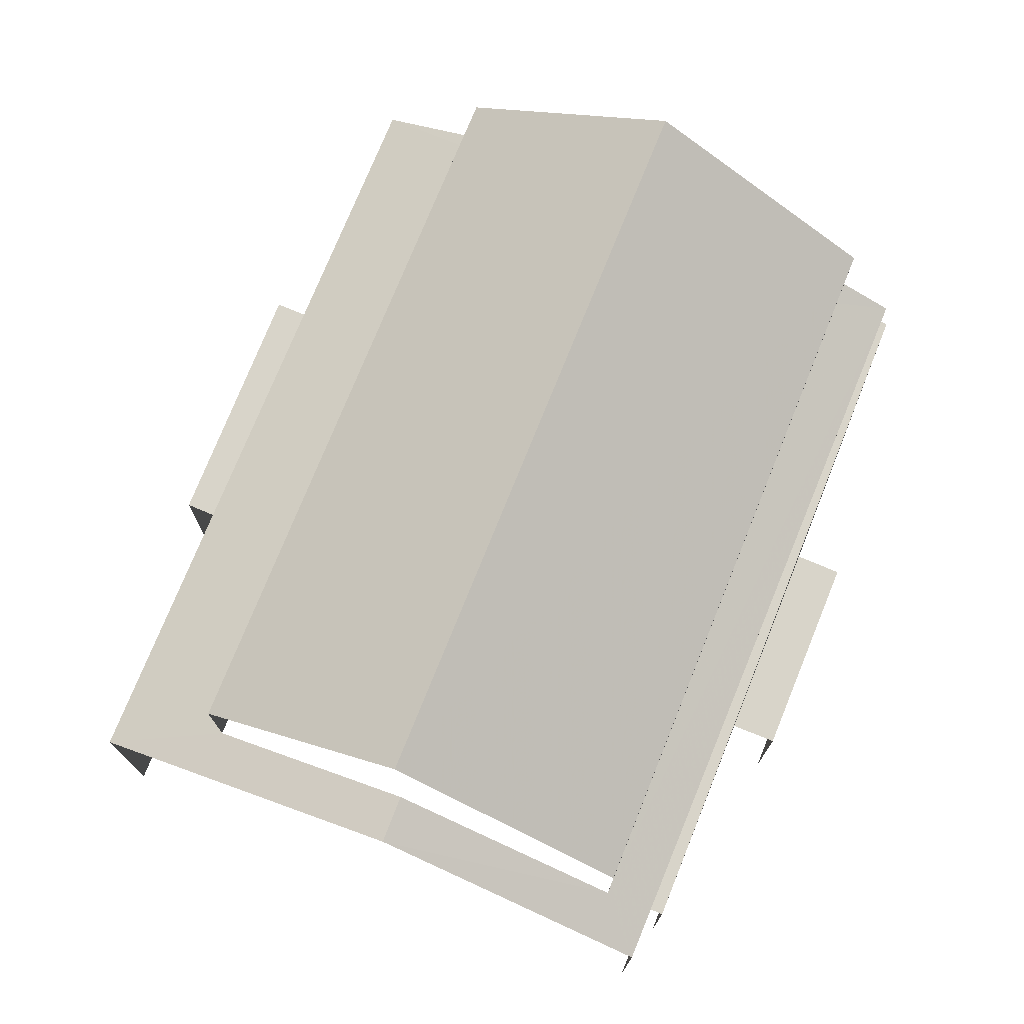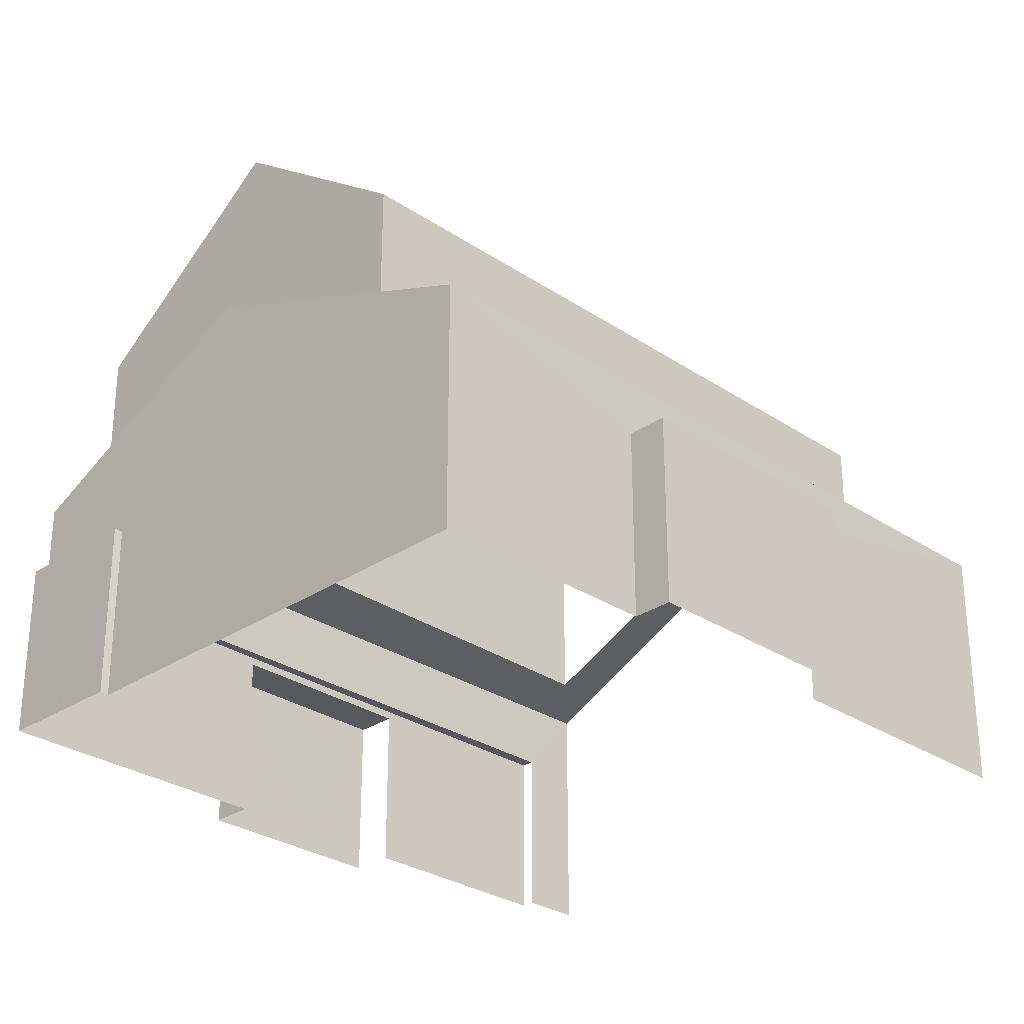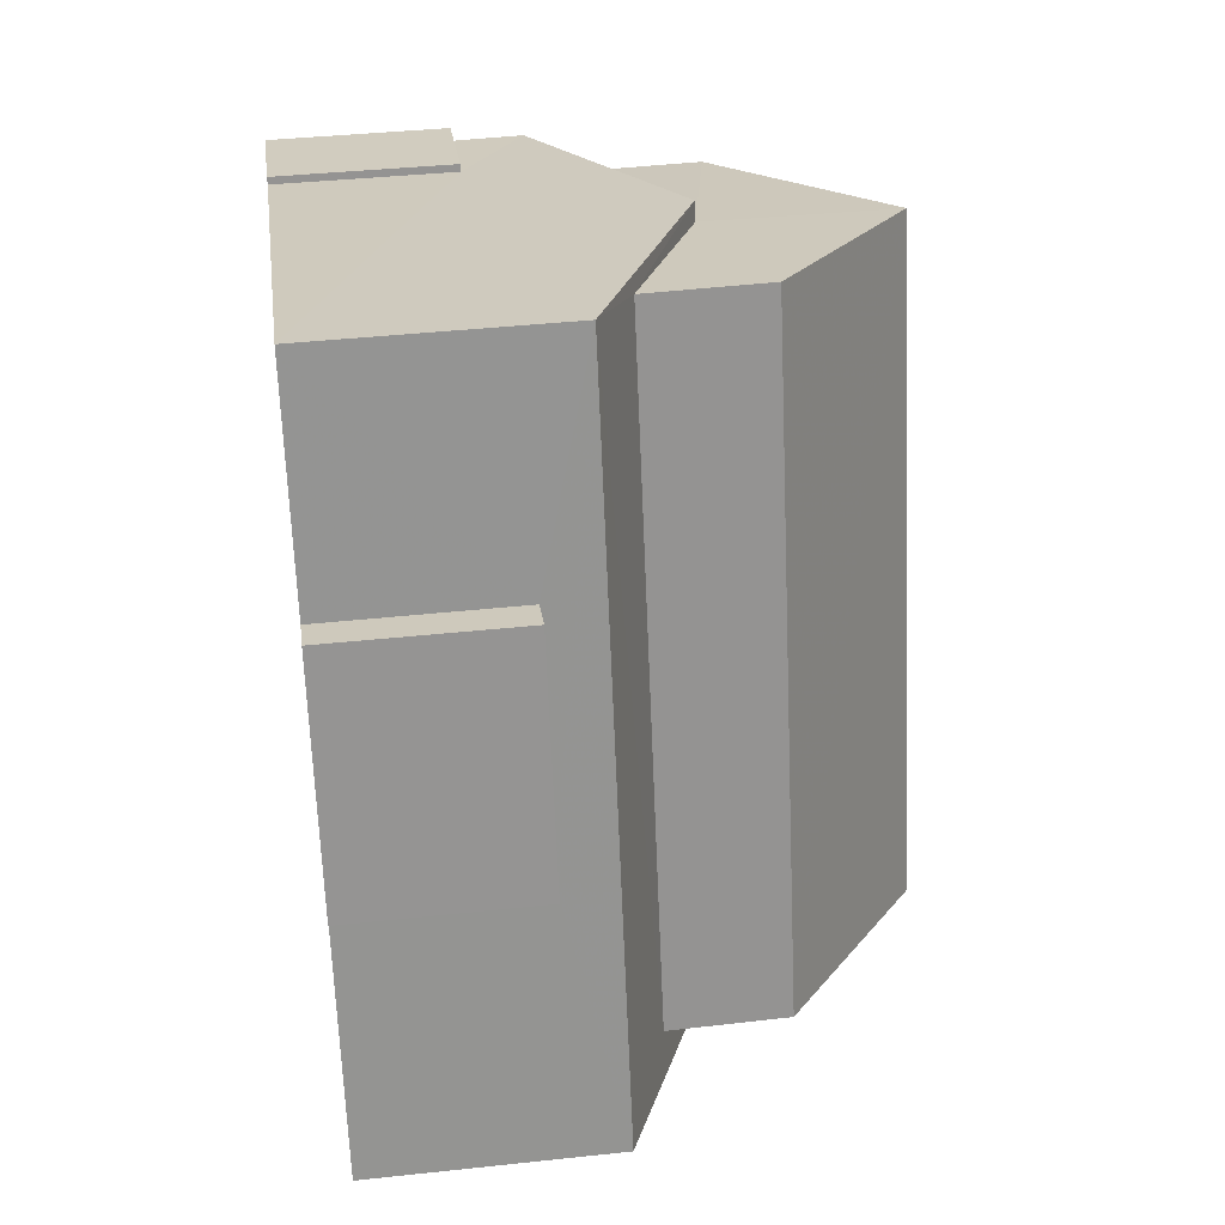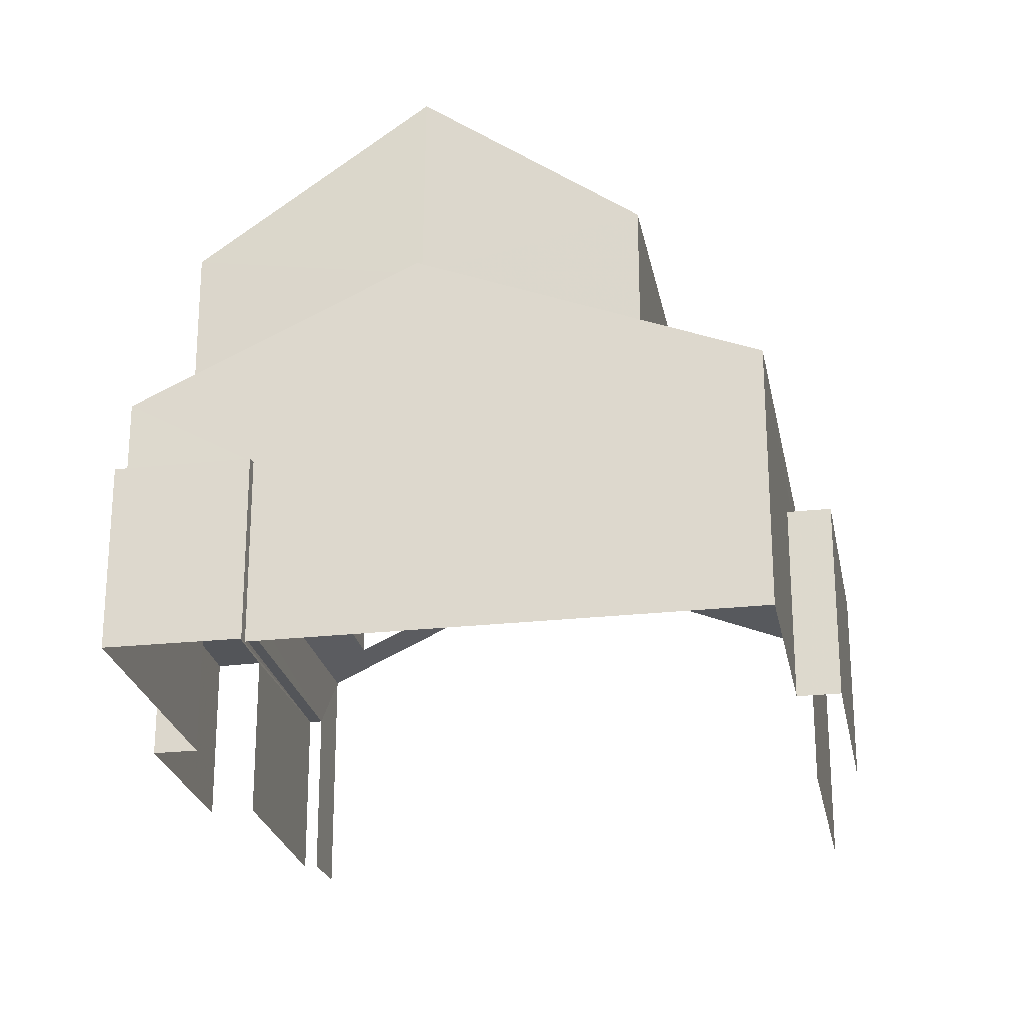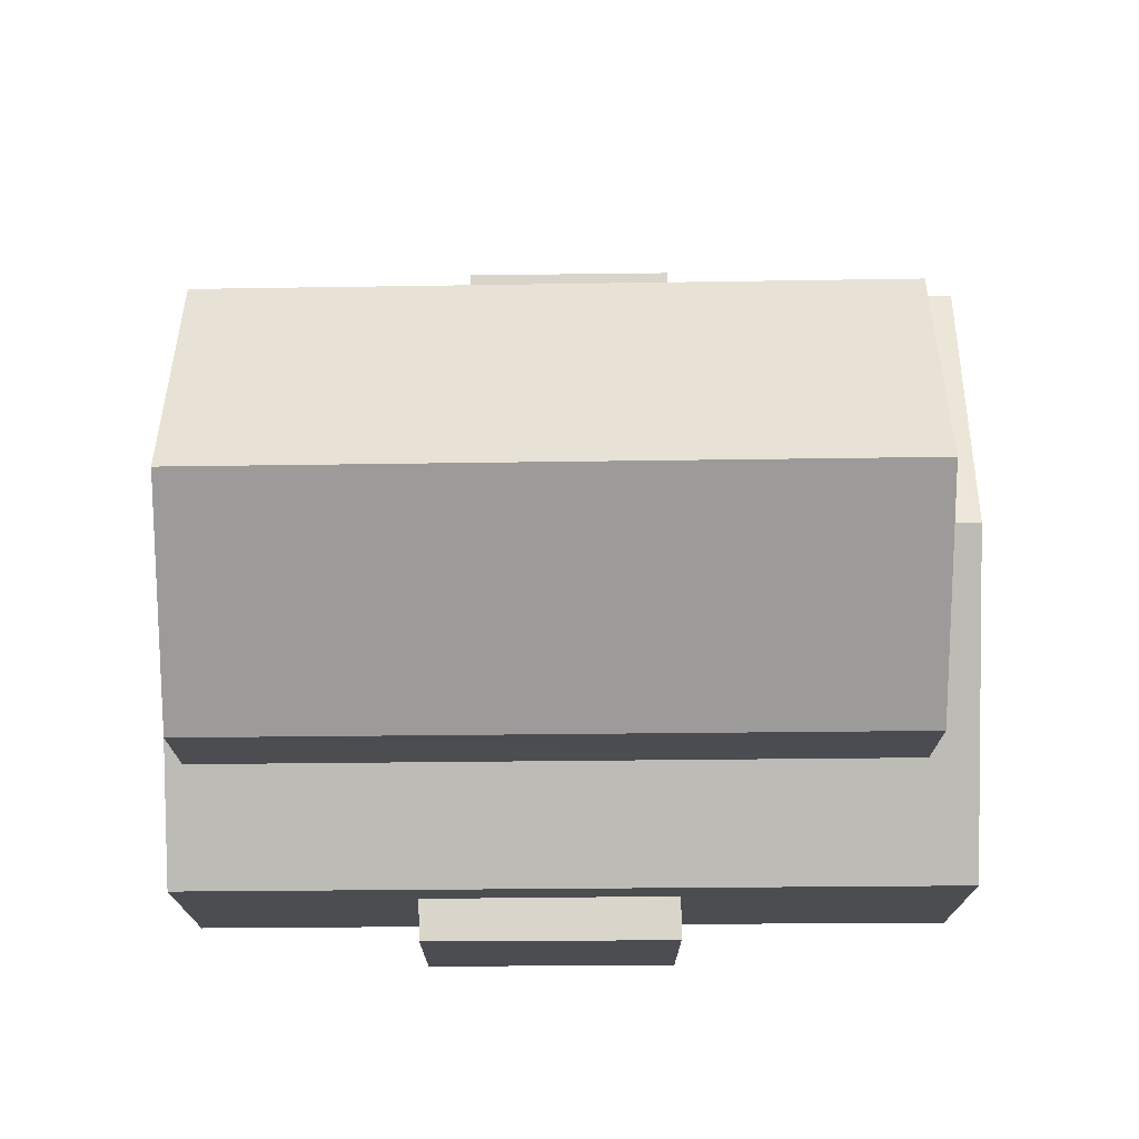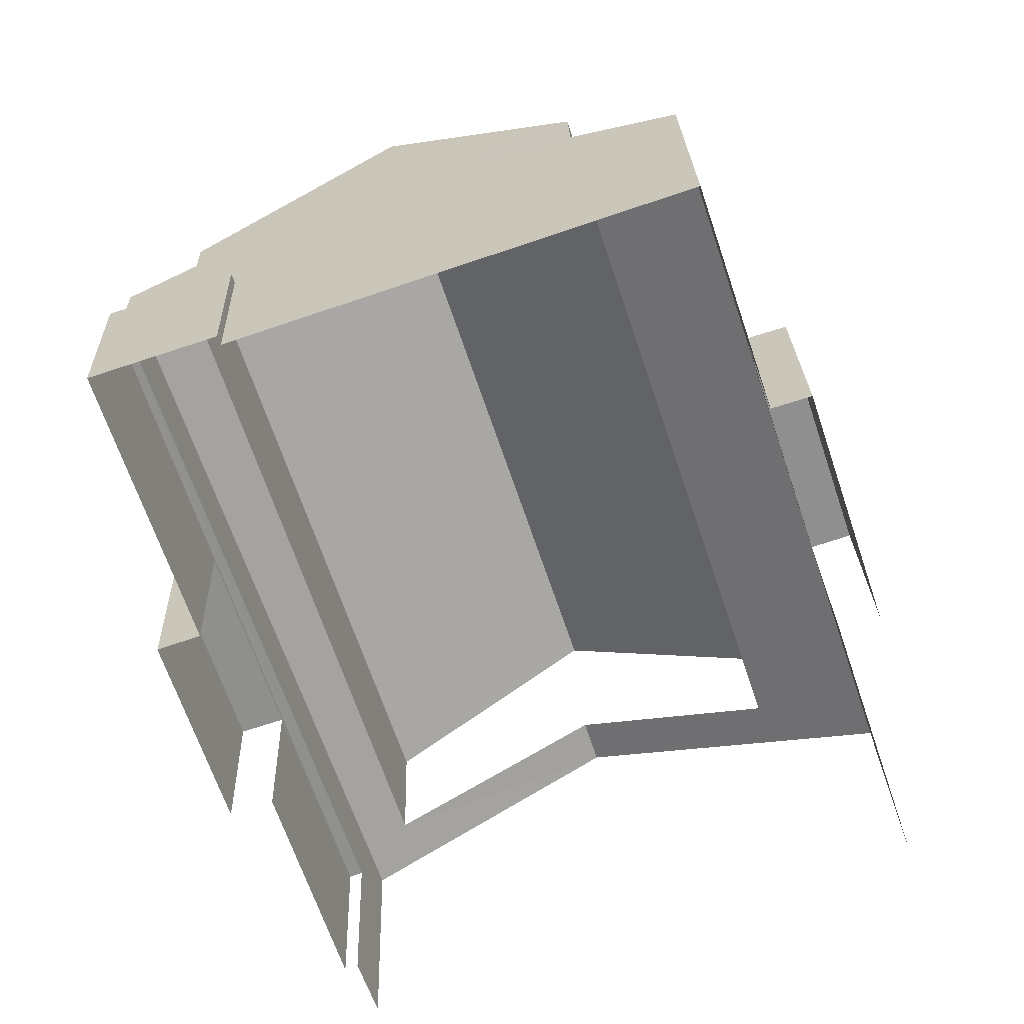
<metadata>
{"format":"obj","ext":"obj","renderer":"f3d","projection":"perspective","resolution":1024,"background":"white","views":[{"elev":75.4,"azim":3.6,"up":"+Z"},{"elev":-28.8,"azim":-153.6,"up":"+Z"},{"elev":42.2,"azim":-97.4,"up":"+Y"},{"elev":-24.3,"azim":172.2,"up":"+Z"},{"elev":74.5,"azim":-109.0,"up":"+Z"},{"elev":24.8,"azim":178.4,"up":"+Y"}]}
</metadata>
<code>
v -2.244e+05 -1.282e+05 14.29
v -2.244e+05 -1.282e+05 14.29
v -2.244e+05 -1.282e+05 14.29
v -2.244e+05 -1.282e+05 14.29
v -2.244e+05 -1.282e+05 14.29
v -2.244e+05 -1.282e+05 14.29
v -2.244e+05 -1.282e+05 14.29
v -2.244e+05 -1.282e+05 14.29
v -2.244e+05 -1.282e+05 14.29
v -2.244e+05 -1.282e+05 14.29
v -2.244e+05 -1.282e+05 14.29
v -2.244e+05 -1.281e+05 14.29
v -2.244e+05 -1.281e+05 14.29
v -2.244e+05 -1.282e+05 14.29
v -2.244e+05 -1.282e+05 14.29
v -2.244e+05 -1.281e+05 14.29
v -2.244e+05 -1.281e+05 23.66
v -2.244e+05 -1.282e+05 21.17
v -2.244e+05 -1.282e+05 23.69
v -2.244e+05 -1.281e+05 21.17
v -2.244e+05 -1.282e+05 17.48
v -2.244e+05 -1.282e+05 17.48
v -2.244e+05 -1.282e+05 17.48
v -2.244e+05 -1.282e+05 17.48
v -2.244e+05 -1.282e+05 17.12
v -2.244e+05 -1.282e+05 17.12
v -2.244e+05 -1.282e+05 17.12
v -2.244e+05 -1.282e+05 17.12
v -2.244e+05 -1.282e+05 17.25
v -2.244e+05 -1.282e+05 17.25
v -2.244e+05 -1.282e+05 17.25
v -2.244e+05 -1.282e+05 17.25
v -2.244e+05 -1.281e+05 17.25
v -2.244e+05 -1.281e+05 17.25
v -2.244e+05 -1.281e+05 18.41
v -2.244e+05 -1.282e+05 18.41
v -2.244e+05 -1.282e+05 19.16
v -2.244e+05 -1.282e+05 20.51
v -2.244e+05 -1.281e+05 20.51
v -2.244e+05 -1.281e+05 19.15
v -2.244e+05 -1.282e+05 20.51
v -2.244e+05 -1.281e+05 20.51
v -2.244e+05 -1.282e+05 18.41
v -2.244e+05 -1.282e+05 18.77
v -2.244e+05 -1.282e+05 18.82
v -2.244e+05 -1.282e+05 18.41
v -2.244e+05 -1.282e+05 21.17
v -2.244e+05 -1.282e+05 21.17
f 1 2 3
f 4 1 5
f 6 7 8
f 1 3 6
f 9 5 10
f 11 9 10
f 12 13 14
f 14 6 8
f 15 10 13
f 15 13 16
f 1 6 5
f 5 6 10
f 13 10 14
f 10 6 14
f 1 4 30
f 29 1 30
f 18 37 41
f 18 41 19
f 41 48 19
f 41 44 48
f 36 3 38
f 3 2 38
f 2 43 38
f 5 9 26
f 28 5 26
f 21 23 7
f 6 21 7
f 17 18 19
f 17 20 18
f 21 22 23
f 21 24 22
f 25 26 27
f 25 28 26
f 29 30 31
f 30 32 31
f 31 33 34
f 31 32 33
f 35 36 37
f 37 36 38
f 39 35 40
f 37 38 41
f 39 40 42
f 40 35 37
f 43 44 38
f 45 39 42
f 45 46 39
f 46 44 43
f 38 44 41
f 46 45 44
f 19 47 17
f 19 48 47
f 24 12 14
f 12 24 35
f 6 3 21
f 36 35 21
f 3 36 21
f 21 35 24
f 25 27 11
f 10 25 11
f 37 18 20
f 40 37 20
f 22 8 7
f 23 22 7
f 13 12 34
f 46 31 34
f 46 34 39
f 34 12 35
f 34 35 39
f 13 33 16
f 13 34 33
f 33 15 16
f 33 32 15
f 14 8 22
f 24 14 22
f 47 45 42
f 47 42 17
f 42 20 17
f 42 40 20
f 28 4 5
f 4 28 30
f 10 15 25
f 32 30 25
f 15 32 25
f 25 30 28
f 26 9 11
f 27 26 11
f 43 2 29
f 2 1 29
f 46 43 29
f 31 46 29
f 45 47 48
f 44 45 48

</code>
